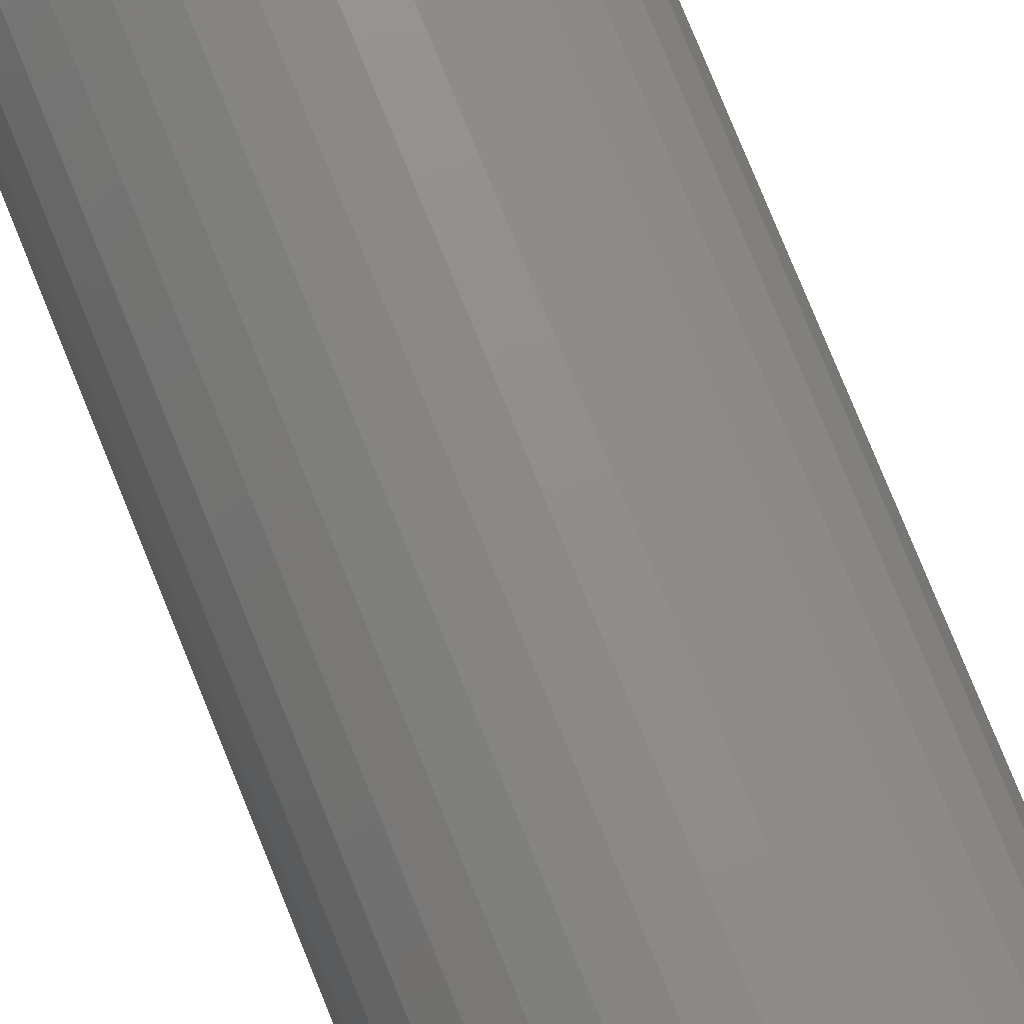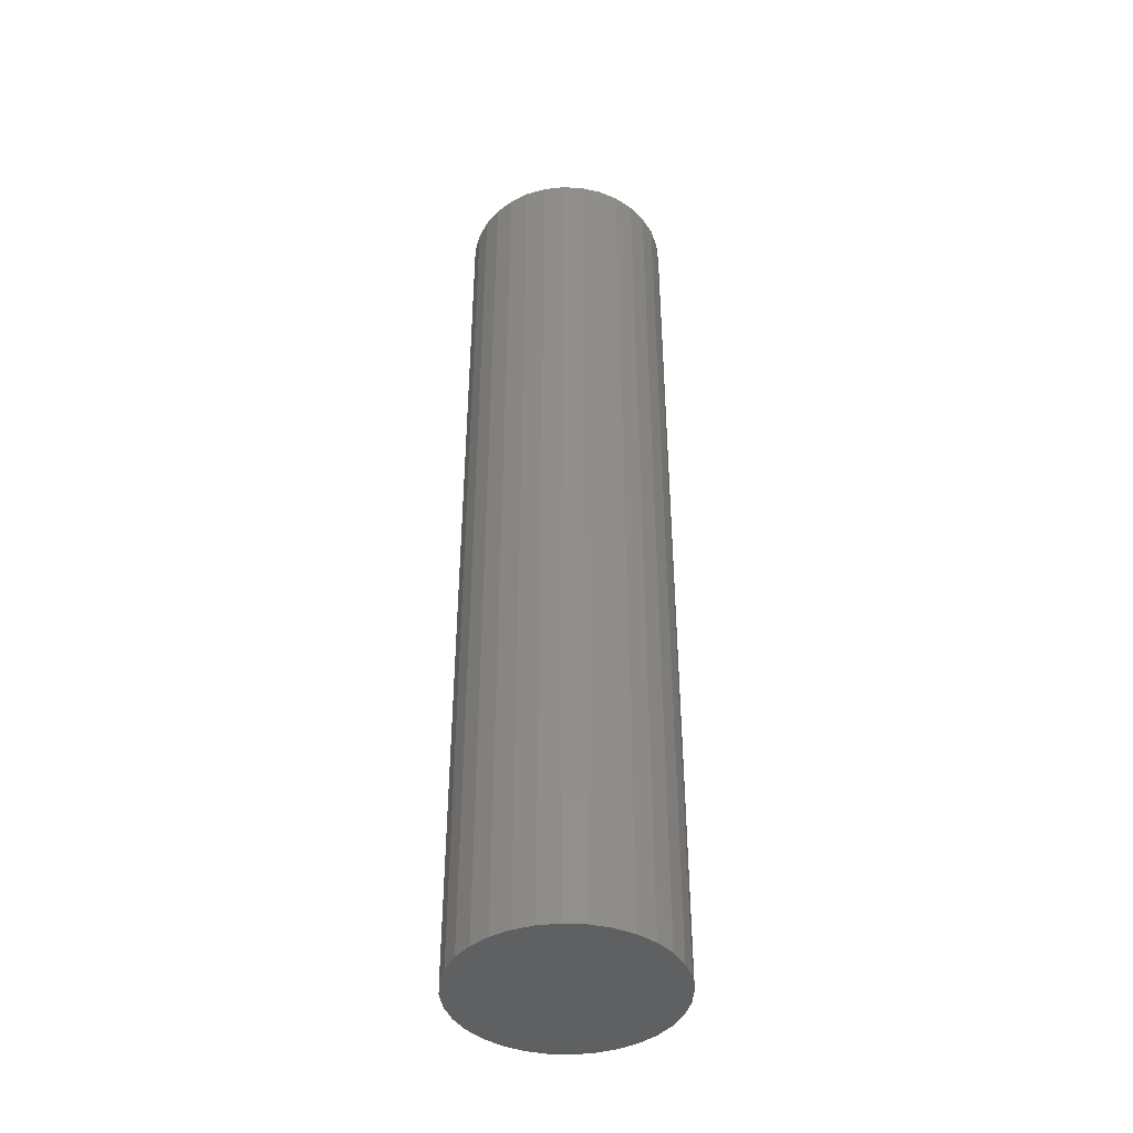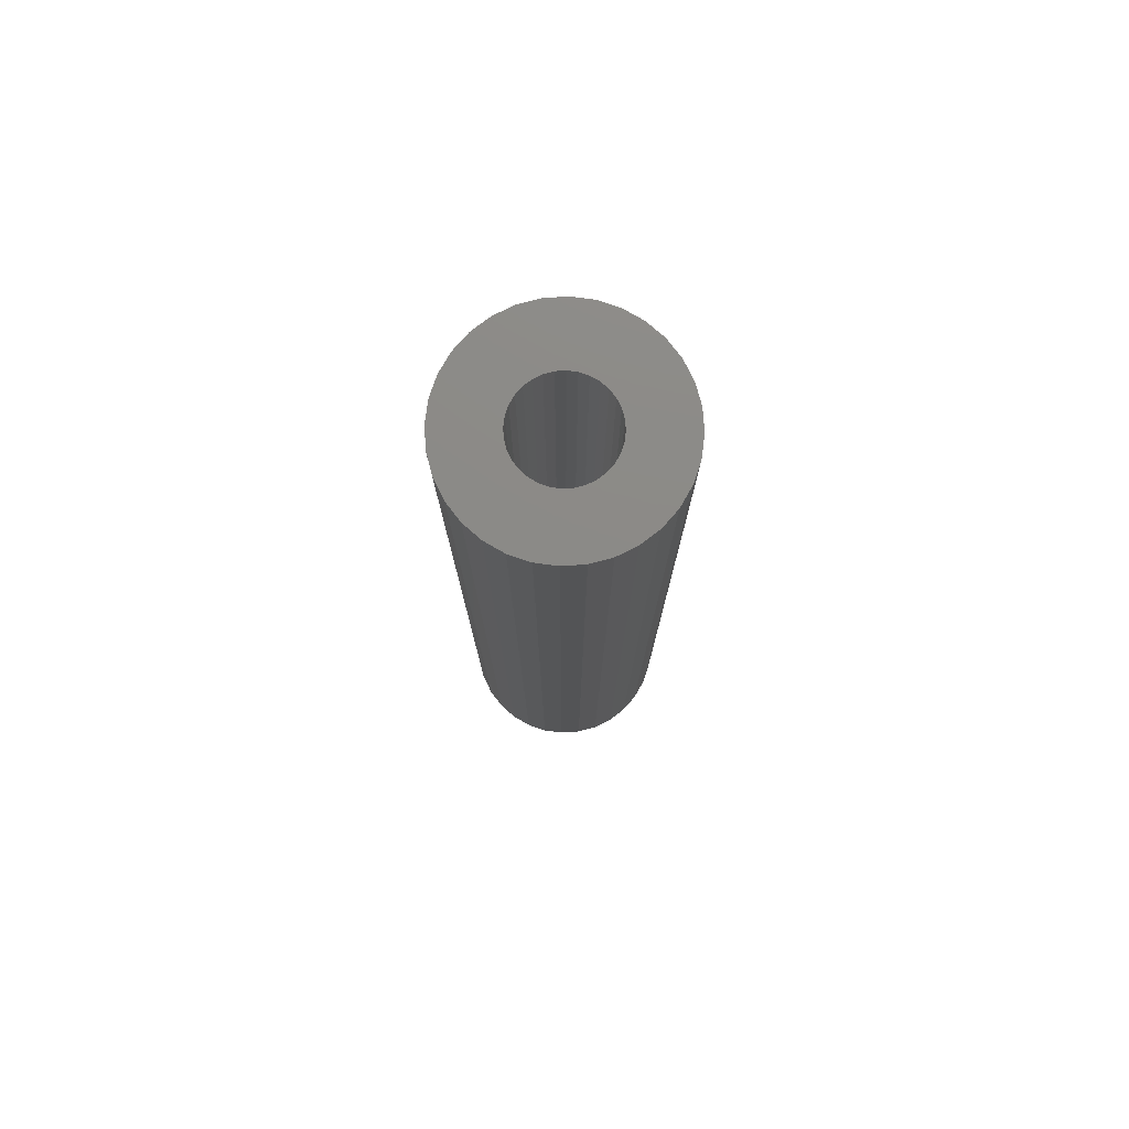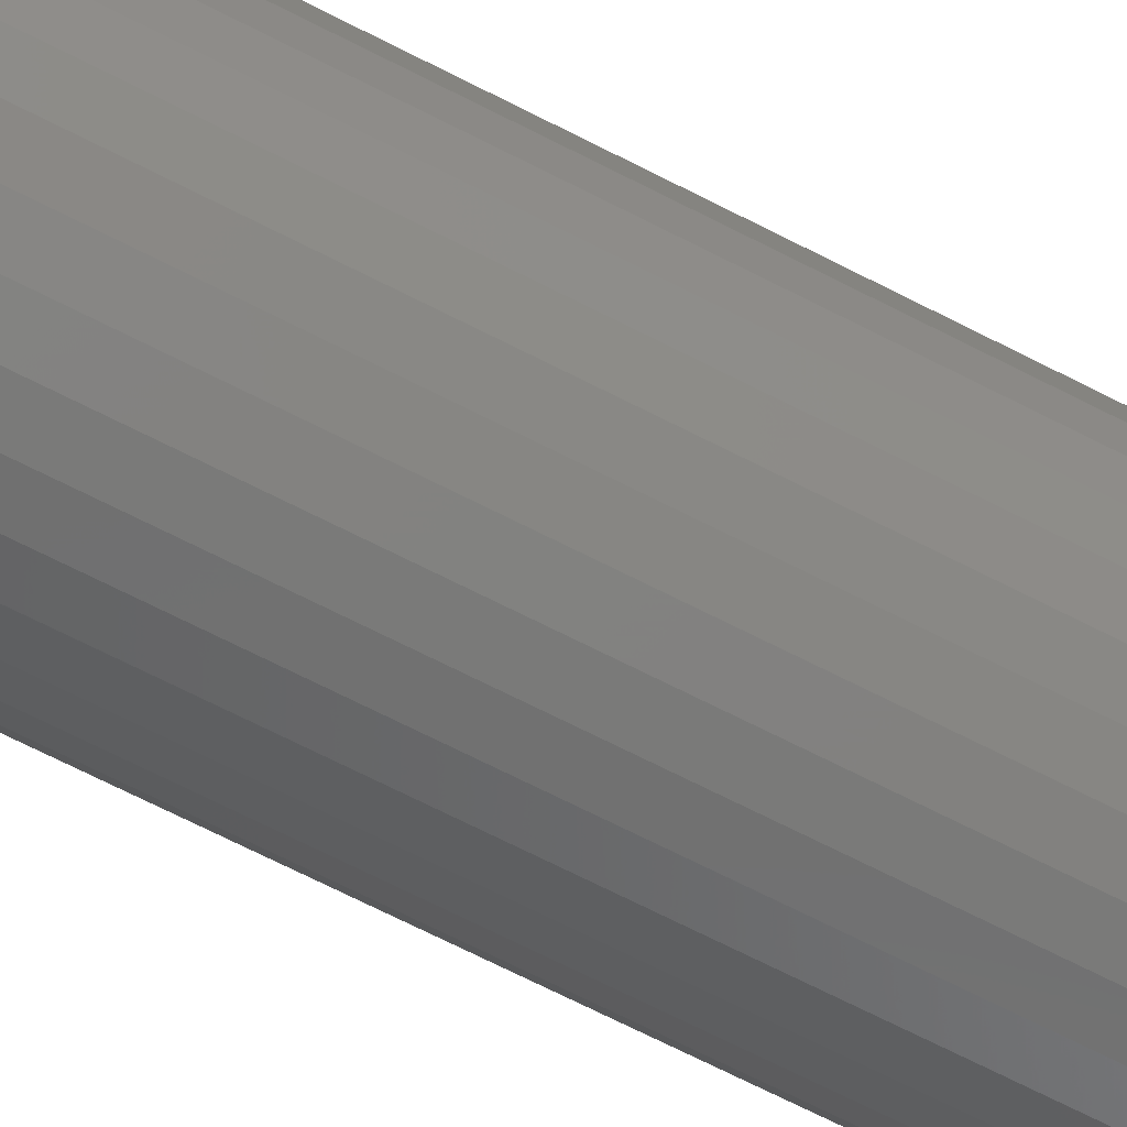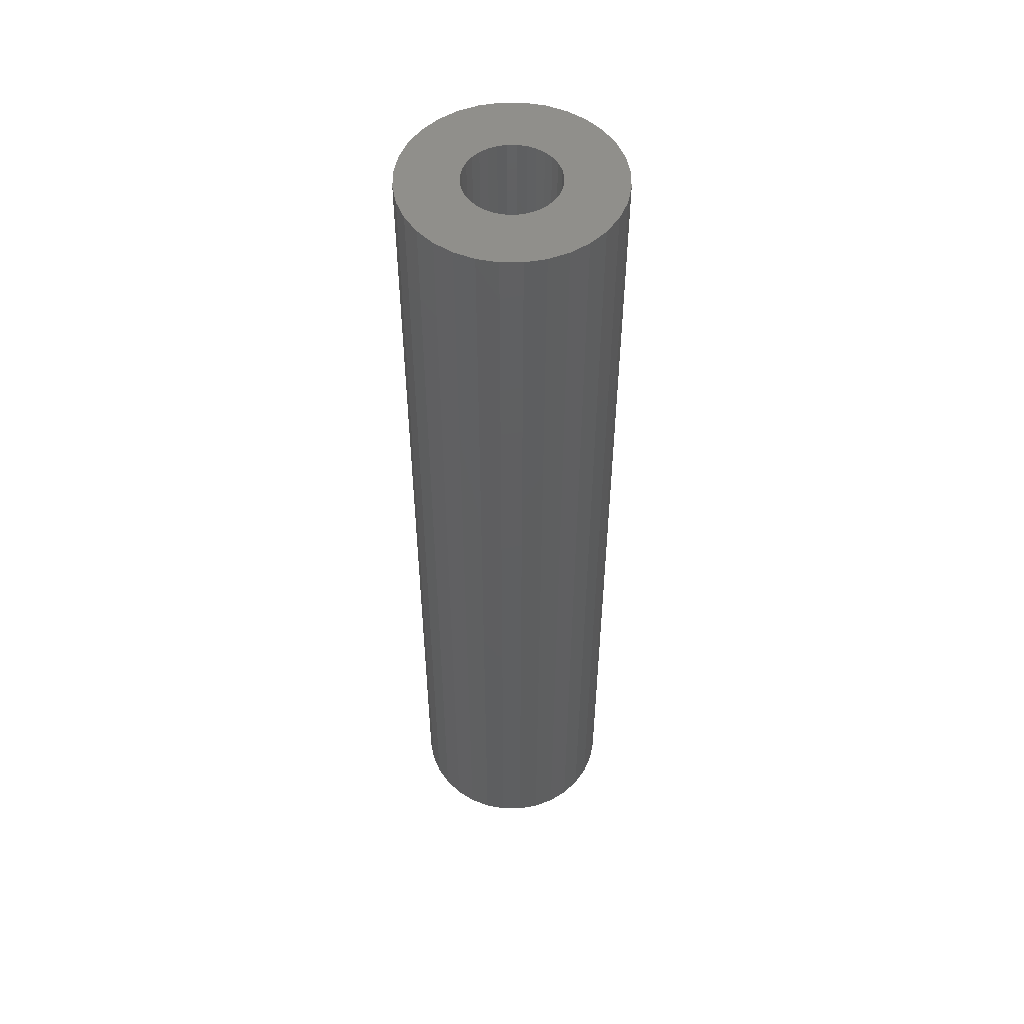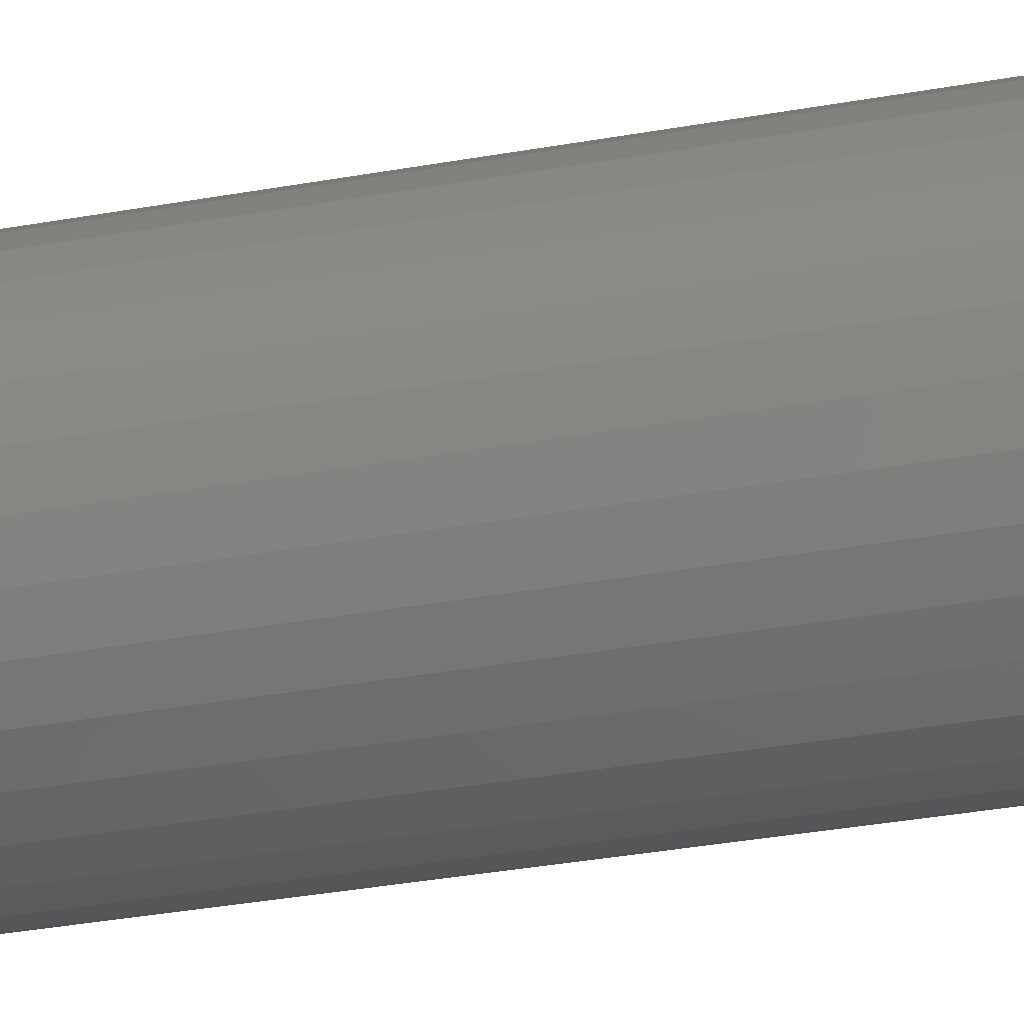
<metadata>
{"format":"stl","ext":"stl","renderer":"f3d","projection":"perspective","resolution":1024,"background":"white","views":[{"elev":75.8,"azim":-21.9,"up":"+Y"},{"elev":-42.3,"azim":-155.5,"up":"+Z"},{"elev":77.6,"azim":-54.4,"up":"+Z"},{"elev":-67.6,"azim":62.6,"up":"+Y"},{"elev":51.8,"azim":-117.9,"up":"+Z"},{"elev":-31.9,"azim":-75.4,"up":"+Y"}]}
</metadata>
<code>
# stl→obj: 128 verts, 252 faces
v -0.02508 0.02033 0.75
v -0.07652 0.01628 0.75
v -0.02846 0.014 0.75
v -0.03055 0.007139 0.75
v -0.07652 -0.01628 0.75
v -0.02846 -0.014 0.75
v -0.03055 -0.007139 0.75
v -0.02508 -0.02033 0.75
v -0.07177 -0.03194 0.75
v -0.02053 -0.02588 0.75
v -0.01499 -0.03043 0.75
v -0.008659 -0.03381 0.75
v -0.06406 -0.04637 0.75
v -0.001794 -0.03589 0.75
v 0.07475 0.04637 0.75
v 0.01248 0.03589 0.75
v 0.01935 0.03381 0.75
v 0.08246 0.03194 0.75
v 0.02568 0.03043 0.75
v 0.03122 0.02588 0.75
v 0.03577 0.02033 0.75
v 0.08721 0.01628 0.75
v 0.03916 0.014 0.75
v 0.04124 0.007139 0.75
v 0.04194 0 0.75
v 0.08721 -0.01628 0.75
v 0.04124 -0.007139 0.75
v 0.03916 -0.014 0.75
v 0.03577 -0.02033 0.75
v 0.08246 -0.03194 0.75
v 0.03122 -0.02588 0.75
v 0.02568 -0.03043 0.75
v 0.01935 -0.03381 0.75
v 0.07475 -0.04637 0.75
v 0.01248 -0.03589 0.75
v 0.08882 0 0.75
v -0.07812 4.729e-17 0.75
v -0.03125 4.481e-18 0.75
v 0.005345 0.0366 0.75
v 0.06437 0.05902 0.75
v 0.05172 0.0694 0.75
v 0.03729 0.07712 0.75
v 0.02163 0.08187 0.75
v 0.005345 0.08347 0.75
v -0.01094 0.08187 0.75
v -0.0266 0.07712 0.75
v -0.04103 0.0694 0.75
v -0.05368 0.05902 0.75
v -0.06406 0.04637 0.75
v -0.07177 0.03194 0.75
v -0.008659 0.03381 0.75
v -0.001794 0.03589 0.75
v -0.02053 0.02588 0.75
v -0.01499 0.03043 0.75
v 0.005345 -0.0366 0.75
v -0.05368 -0.05902 0.75
v -0.04103 -0.0694 0.75
v -0.0266 -0.07712 0.75
v -0.01094 -0.08187 0.75
v 0.005345 -0.08347 0.75
v 0.02163 -0.08187 0.75
v 0.03729 -0.07712 0.75
v 0.05172 -0.0694 0.75
v 0.06437 -0.05902 0.75
v 0.005345 -0.0366 0.04688
v 0.01248 -0.03589 0.04688
v 0.01935 -0.03381 0.04688
v 0.02568 -0.03043 0.04688
v 0.03122 -0.02588 0.04688
v 0.03577 -0.02033 0.04688
v 0.03916 -0.014 0.04688
v 0.04124 -0.007139 0.04688
v 0.04194 -8.963e-18 0.04688
v -0.001794 -0.03589 0.04688
v -0.008659 -0.03381 0.04688
v -0.01499 -0.03043 0.04688
v -0.02053 -0.02588 0.04688
v -0.02508 -0.02033 0.04688
v -0.02846 -0.014 0.04688
v -0.03055 -0.007139 0.04688
v -0.03125 4.481e-18 0.04688
v 0.005345 0.0366 0.04688
v -0.001794 0.03589 0.04688
v -0.008659 0.03381 0.04688
v -0.01499 0.03043 0.04688
v -0.02053 0.02588 0.04688
v -0.02508 0.02033 0.04688
v -0.02846 0.014 0.04688
v -0.03055 0.007139 0.04688
v 0.01248 0.03589 0.04688
v 0.01935 0.03381 0.04688
v 0.02568 0.03043 0.04688
v 0.03122 0.02588 0.04688
v 0.03577 0.02033 0.04688
v 0.03916 0.014 0.04688
v 0.04124 0.007139 0.04688
v 0.005345 0.08347 0
v 0.02163 0.08187 0
v -0.01094 0.08187 0
v -0.0266 0.07712 0
v 0.03729 0.07712 0
v -0.04103 0.0694 0
v 0.05172 0.0694 0
v -0.05368 0.05902 0
v 0.06437 0.05902 0
v 0.05172 -0.0694 0
v -0.04103 -0.0694 0
v 0.06437 -0.05902 0
v -0.0266 -0.07712 0
v 0.03729 -0.07712 0
v -0.01094 -0.08187 0
v 0.02163 -0.08187 0
v 0.005345 -0.08347 0
v -0.05368 -0.05902 0
v -0.06406 -0.04637 0
v 0.07475 -0.04637 0
v -0.07177 -0.03194 0
v 0.08246 -0.03194 0
v -0.07652 -0.01628 0
v 0.08721 -0.01628 0
v -0.07812 4.729e-17 0
v 0.08882 0 0
v -0.07652 0.01628 0
v 0.08721 0.01628 0
v -0.07177 0.03194 0
v 0.08246 0.03194 0
v -0.06406 0.04637 0
v 0.07475 0.04637 0
f 1 2 3
f 4 3 2
f 5 6 7
f 8 6 5
f 5 9 8
f 10 8 9
f 9 11 10
f 12 11 9
f 9 13 12
f 14 12 13
f 15 16 17
f 15 17 18
f 17 19 18
f 18 19 20
f 18 20 21
f 18 21 22
f 21 23 22
f 22 23 24
f 25 22 24
f 26 27 28
f 26 28 29
f 26 29 30
f 30 29 31
f 30 31 32
f 30 32 33
f 30 33 34
f 34 33 35
f 36 22 25
f 36 25 27
f 36 27 26
f 37 5 7
f 37 7 38
f 37 38 4
f 37 4 2
f 39 16 15
f 39 15 40
f 39 40 41
f 39 41 42
f 39 42 43
f 39 43 44
f 39 44 45
f 39 45 46
f 39 46 47
f 39 47 48
f 39 48 49
f 49 50 51
f 49 51 52
f 49 52 39
f 50 2 1
f 50 1 53
f 50 53 54
f 50 54 51
f 55 14 13
f 55 13 56
f 55 56 57
f 55 57 58
f 55 58 59
f 55 59 60
f 55 60 61
f 55 61 62
f 55 62 63
f 55 63 64
f 55 64 34
f 55 34 35
f 65 35 66
f 66 35 33
f 66 33 67
f 67 33 32
f 67 32 68
f 68 32 31
f 68 31 69
f 69 31 29
f 69 29 70
f 70 29 28
f 70 28 71
f 71 28 27
f 71 27 72
f 72 27 25
f 72 25 73
f 35 65 55
f 55 65 74
f 55 74 14
f 14 74 75
f 14 75 12
f 12 75 76
f 12 76 11
f 11 76 77
f 11 77 10
f 10 77 78
f 10 78 8
f 8 78 79
f 8 79 6
f 6 79 80
f 6 80 7
f 7 80 81
f 7 81 38
f 82 52 83
f 83 52 51
f 83 51 84
f 84 51 54
f 84 54 85
f 85 54 53
f 85 53 86
f 86 53 1
f 86 1 87
f 87 1 3
f 87 3 88
f 88 3 4
f 88 4 89
f 89 4 38
f 89 38 81
f 52 82 39
f 39 82 90
f 39 90 16
f 16 90 91
f 16 91 17
f 17 91 92
f 17 92 19
f 19 92 93
f 19 93 20
f 20 93 94
f 20 94 21
f 21 94 95
f 21 95 23
f 23 95 96
f 23 96 24
f 24 96 73
f 24 73 25
f 82 83 84
f 90 82 84
f 90 84 91
f 91 84 85
f 91 85 92
f 92 85 86
f 92 86 93
f 93 86 87
f 93 87 94
f 94 87 88
f 94 88 95
f 95 88 89
f 95 89 96
f 72 79 71
f 71 79 78
f 71 78 70
f 70 78 77
f 70 77 69
f 69 77 76
f 69 76 68
f 68 76 75
f 68 75 67
f 67 75 74
f 67 74 65
f 67 65 66
f 96 89 73
f 73 89 81
f 73 81 72
f 72 81 80
f 72 80 79
f 97 98 99
f 100 99 98
f 101 100 98
f 102 100 101
f 103 102 101
f 104 102 103
f 105 104 103
f 106 107 108
f 109 107 106
f 110 109 106
f 111 109 110
f 112 111 110
f 113 111 112
f 107 114 108
f 108 114 115
f 108 115 116
f 116 115 117
f 116 117 118
f 118 117 119
f 118 119 120
f 120 119 121
f 120 121 122
f 122 121 123
f 122 123 124
f 124 123 125
f 124 125 126
f 126 125 127
f 126 127 128
f 128 127 104
f 128 104 105
f 122 36 120
f 120 36 26
f 120 26 118
f 118 26 30
f 118 30 116
f 116 30 34
f 116 34 108
f 108 34 64
f 108 64 106
f 106 64 63
f 106 63 110
f 110 63 62
f 110 62 112
f 112 62 61
f 112 61 113
f 113 61 60
f 113 60 111
f 111 60 59
f 111 59 109
f 109 59 58
f 109 58 107
f 107 58 57
f 107 57 114
f 114 57 56
f 114 56 115
f 115 56 13
f 115 13 117
f 117 13 9
f 117 9 119
f 119 9 5
f 119 5 121
f 121 5 37
f 121 37 123
f 123 37 2
f 123 2 125
f 125 2 50
f 125 50 127
f 127 50 49
f 127 49 104
f 104 49 48
f 104 48 102
f 102 48 47
f 102 47 100
f 100 47 46
f 100 46 99
f 99 46 45
f 99 45 97
f 97 45 44
f 97 44 98
f 98 44 43
f 98 43 101
f 101 43 42
f 101 42 103
f 103 42 41
f 103 41 105
f 105 41 40
f 105 40 128
f 128 40 15
f 128 15 126
f 126 15 18
f 126 18 124
f 124 18 22
f 124 22 122
f 122 22 36

</code>
